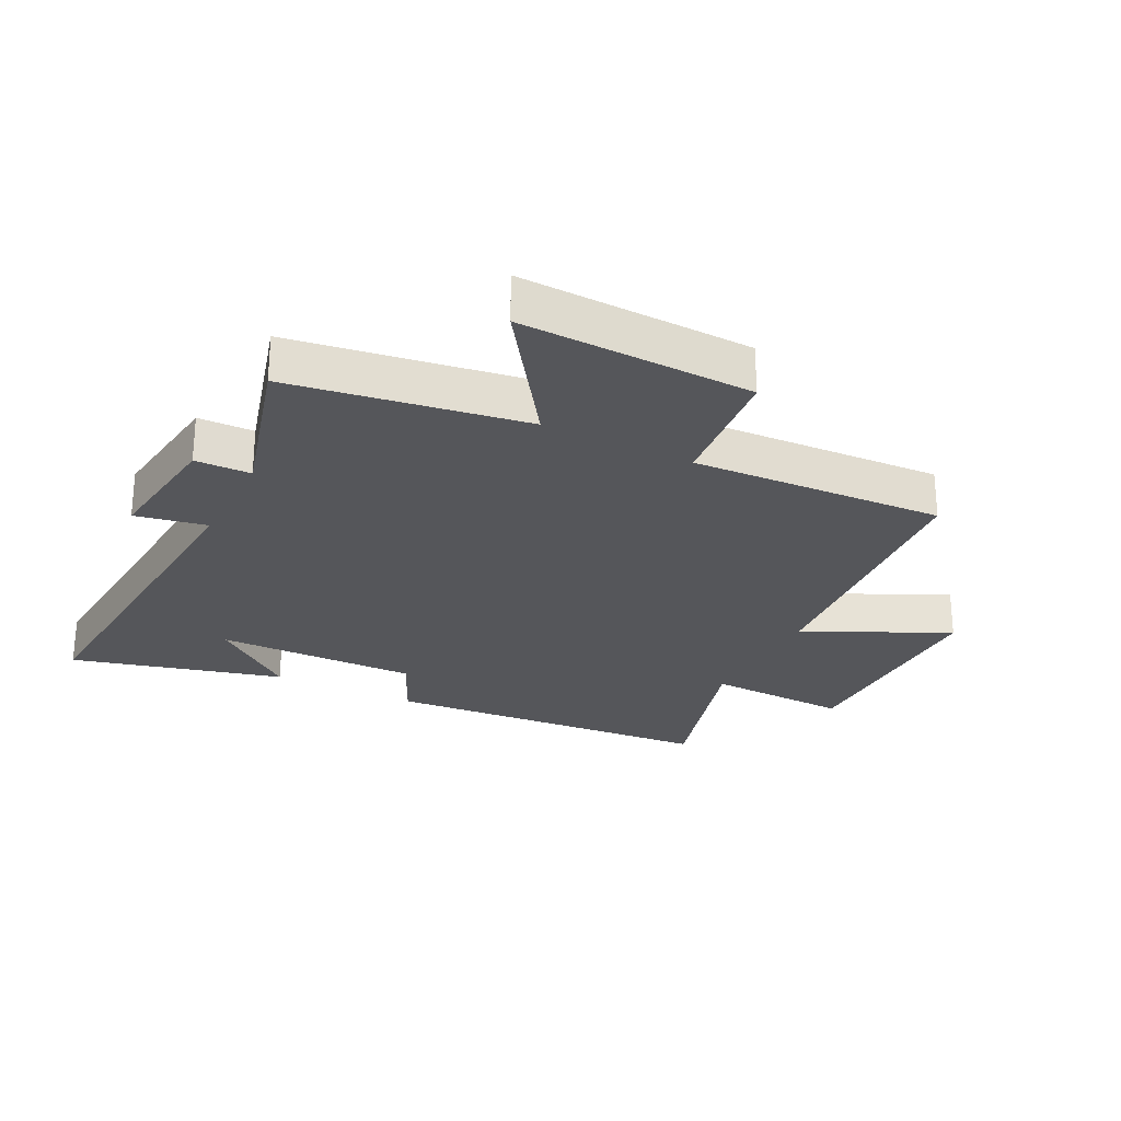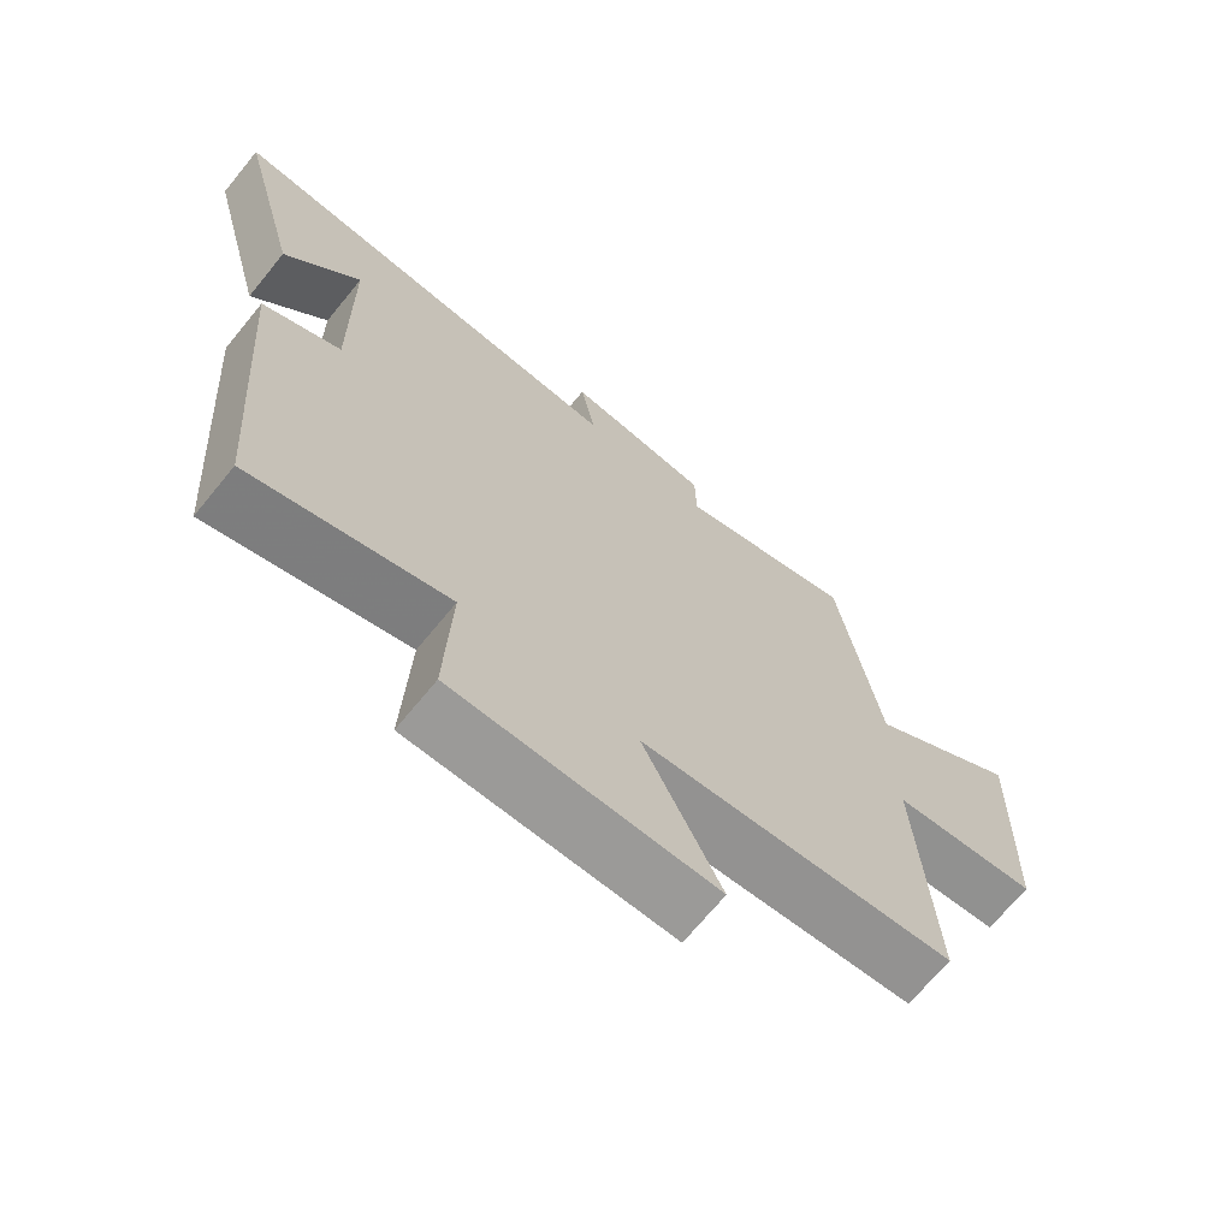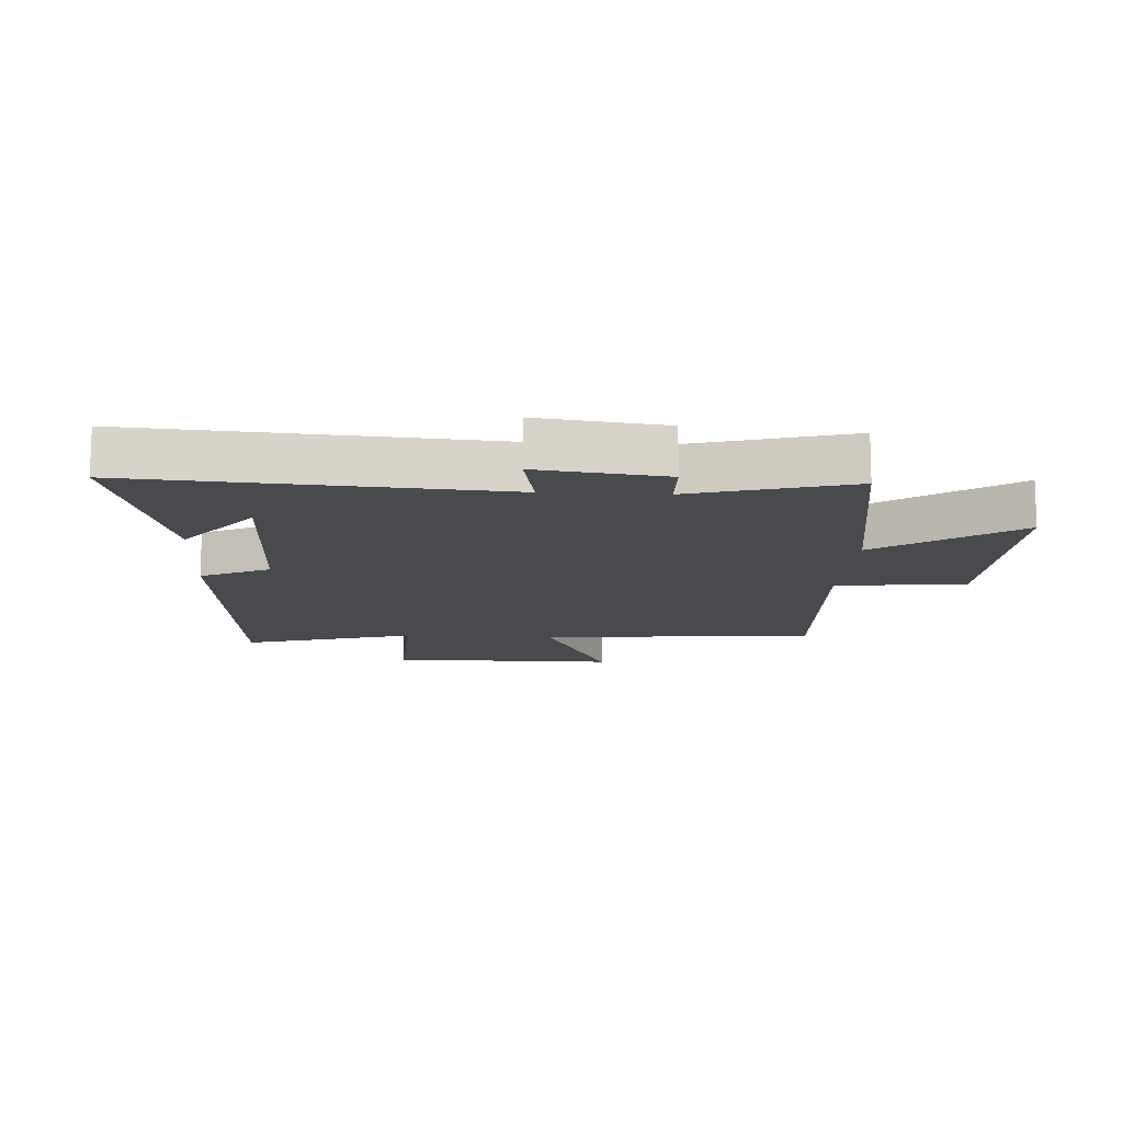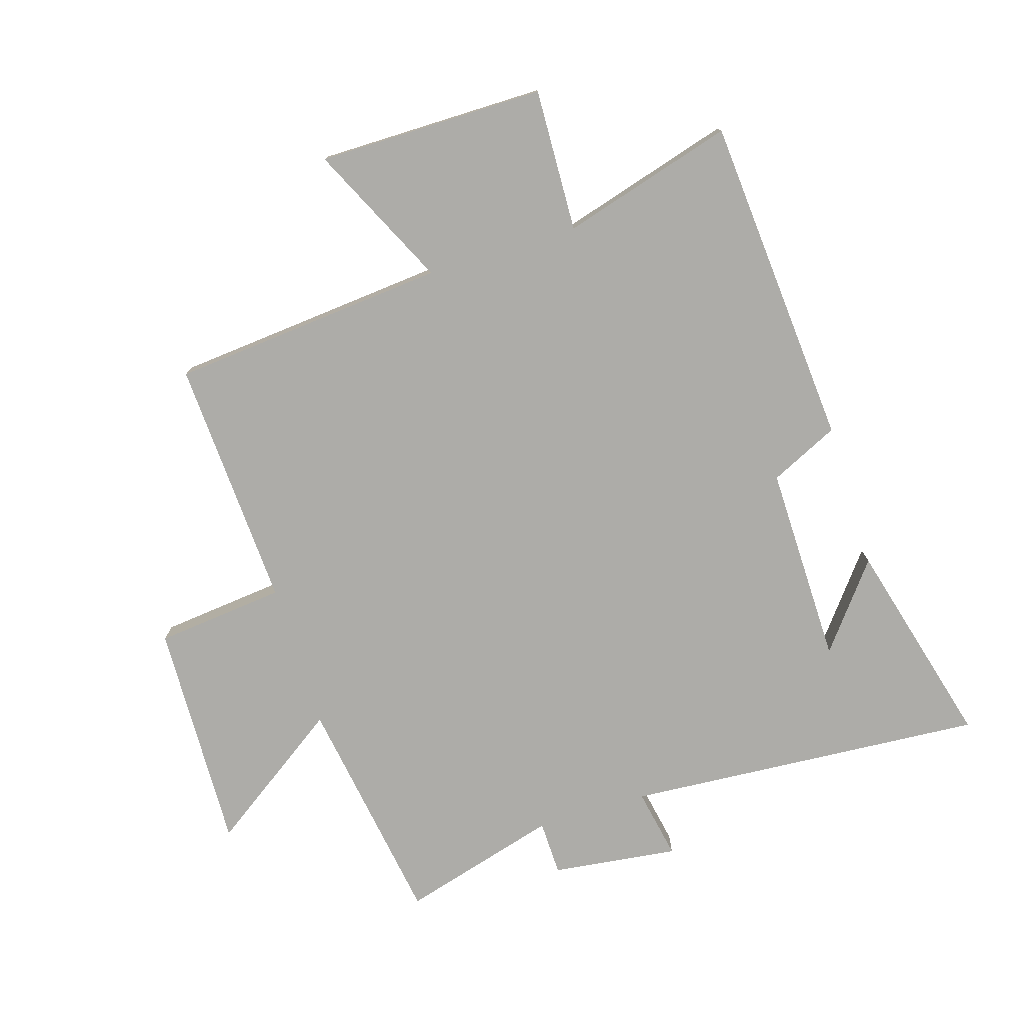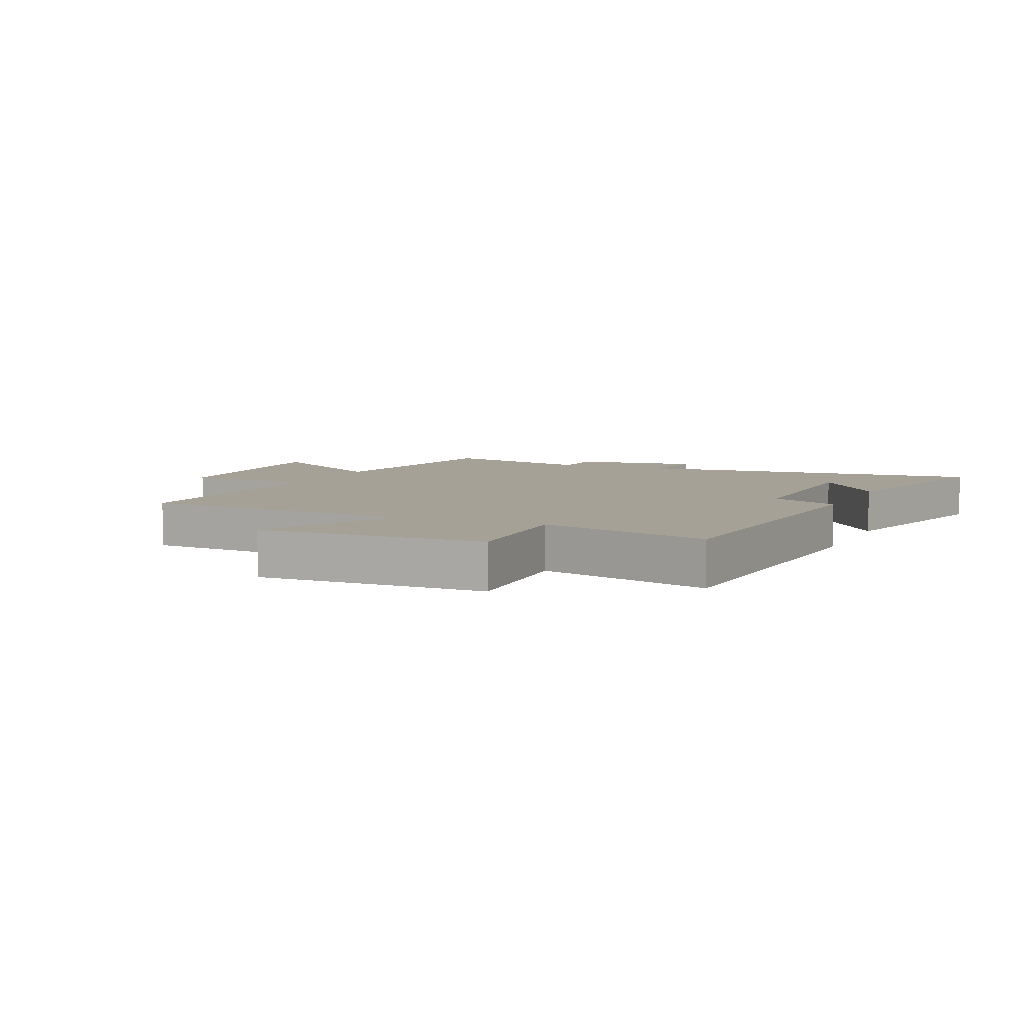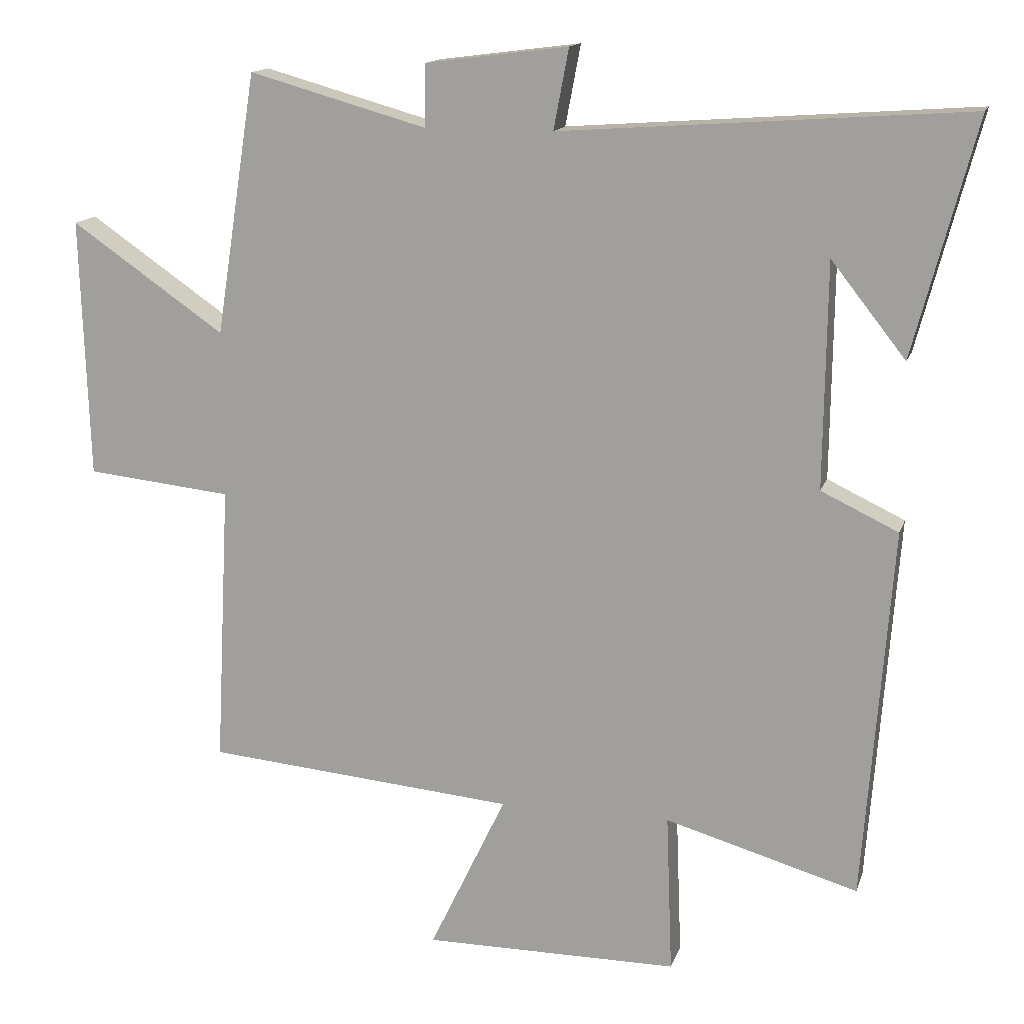
<metadata>
{"format":"obj","ext":"obj","renderer":"f3d","projection":"perspective","resolution":1024,"background":"white","views":[{"elev":-26.1,"azim":63.1,"up":"+Y"},{"elev":-69.3,"azim":-39.3,"up":"+Z"},{"elev":-13.1,"azim":-3.4,"up":"+Y"},{"elev":-76.7,"azim":-162.7,"up":"+Y"},{"elev":6.1,"azim":-156.6,"up":"+Y"},{"elev":14.5,"azim":-165.0,"up":"+Z"}]}
</metadata>
<code>
v 0.441 0.07 0.572
v 0.5 0.07 0.193
v 0.723 0.07 0.347
v 0.711 0.07 -0.029
v 0.5 0.07 -0.051
v 0.521 0.07 -0.46
v 0.071 0.07 -0.5
v 0.182 0.07 -0.732
v -0.188 0.07 -0.732
v -0.179 0.07 -0.5
v -0.459 0.07 -0.581
v -0.5 0.07 -0.041
v -0.388 0.07 0.012
v -0.392 0.07 0.338
v -0.5 0.07 0.201
v -0.59 0.07 0.542
v -0.002 0.07 0.5
v -0.024 0.07 0.616
v 0.182 0.07 0.59
v 0.184 0.07 0.5
v 0.441 0 0.572
v 0.5 0 0.193
v 0.723 0 0.347
v 0.711 0 -0.029
v 0.5 0 -0.051
v 0.521 0 -0.46
v 0.071 0 -0.5
v 0.182 0 -0.732
v -0.188 0 -0.732
v -0.179 0 -0.5
v -0.459 0 -0.581
v -0.5 0 -0.041
v -0.388 0 0.012
v -0.392 0 0.338
v -0.5 0 0.201
v -0.59 0 0.542
v -0.002 0 0.5
v -0.024 0 0.616
v 0.182 0 0.59
v 0.184 0 0.5
f 17 18 19 20
f 14 15 16
f 14 16 17
f 13 14 17 20
f 10 11 12 13
f 7 8 9 10
f 5 6 7 10
f 5 10 13 20
f 2 3 4 5
f 1 2 5 20
f 40 39 38 37
f 36 35 34
f 37 36 34
f 40 37 34 33
f 33 32 31 30
f 30 29 28 27
f 30 27 26 25
f 40 33 30 25
f 25 24 23 22
f 40 25 22 21
f 1 21 22 2
f 2 22 23 3
f 3 23 24 4
f 4 24 25 5
f 5 25 26 6
f 6 26 27 7
f 7 27 28 8
f 8 28 29 9
f 9 29 30 10
f 10 30 31 11
f 11 31 32 12
f 12 32 33 13
f 13 33 34 14
f 14 34 35 15
f 15 35 36 16
f 16 36 37 17
f 17 37 38 18
f 18 38 39 19
f 19 39 40 20
f 20 40 21 1

</code>
